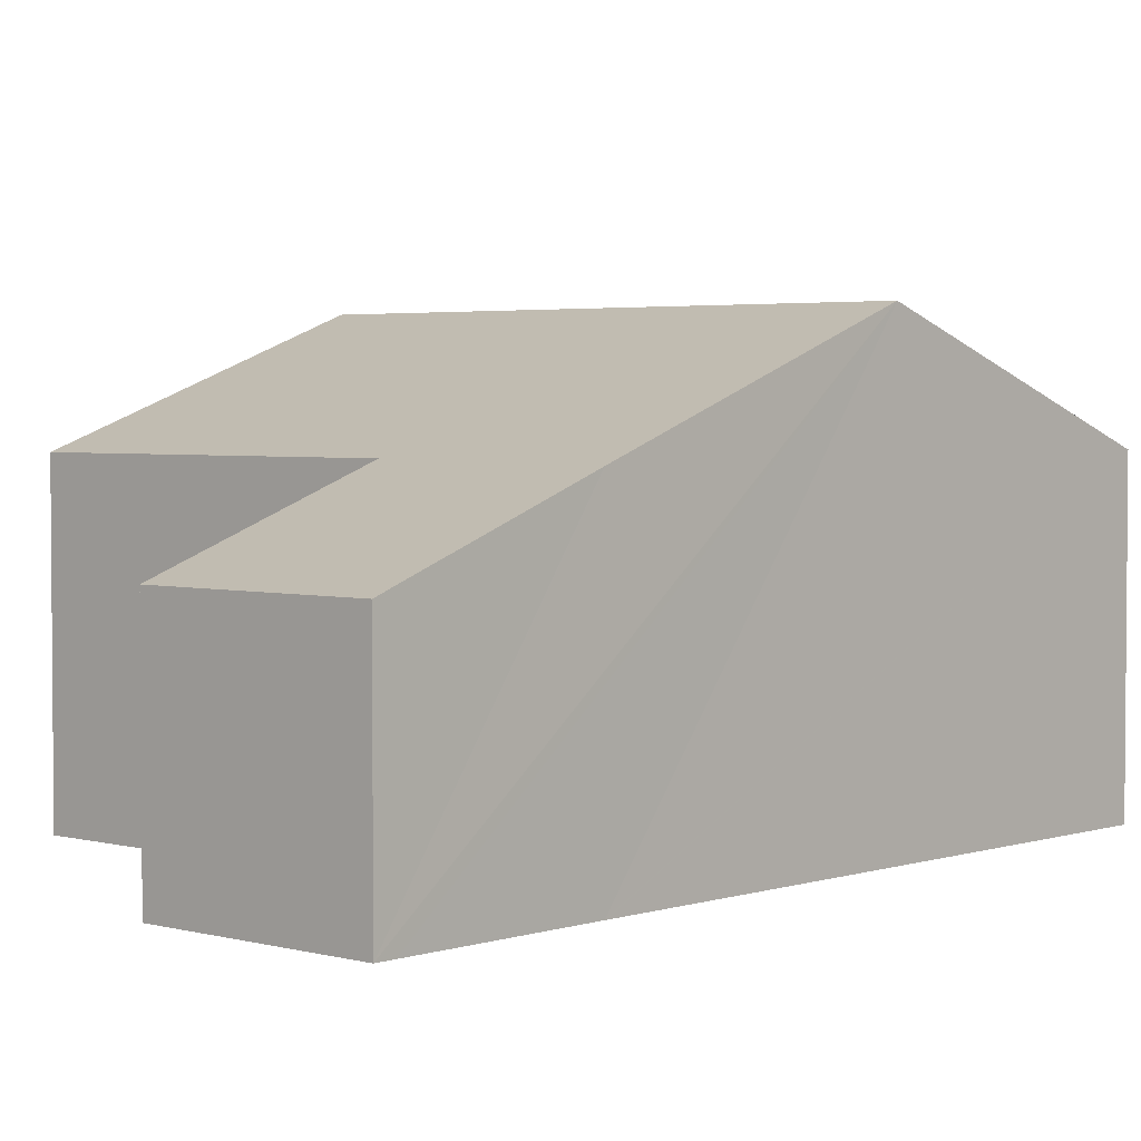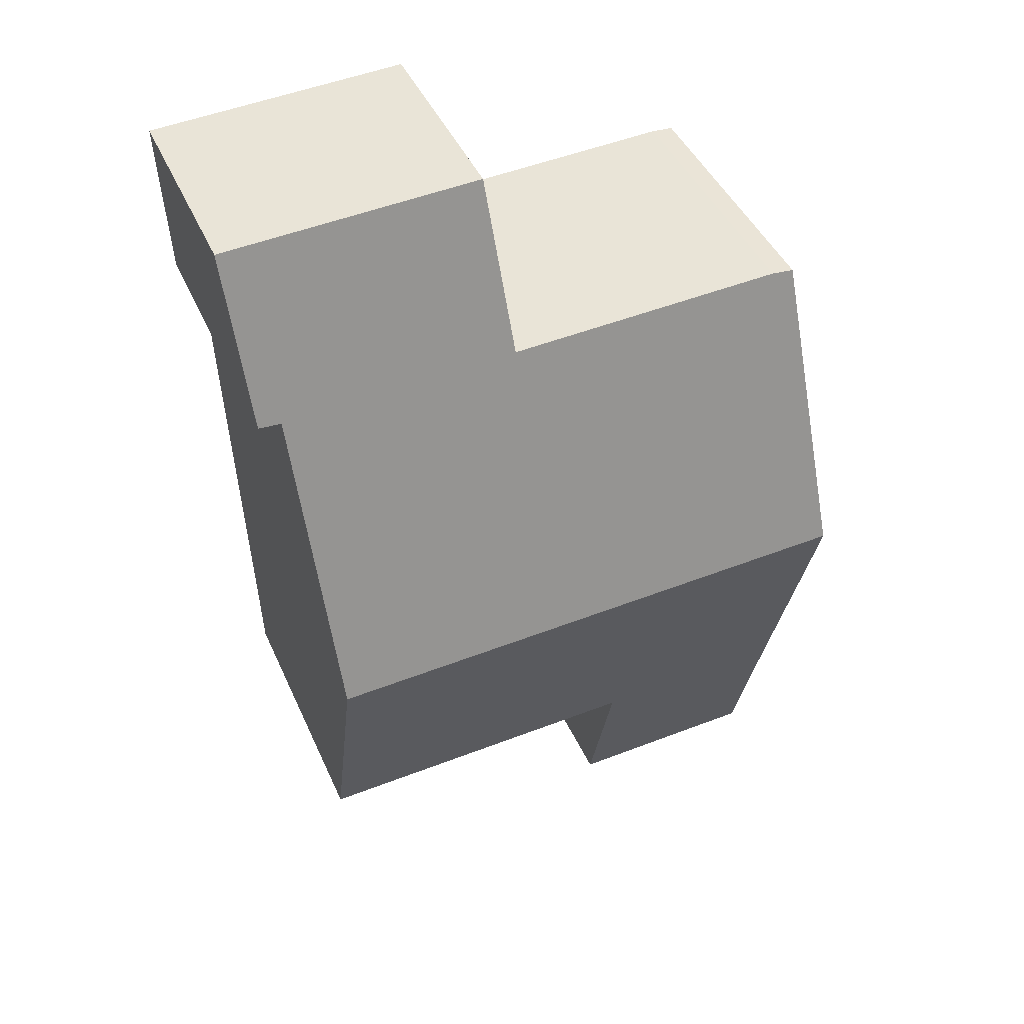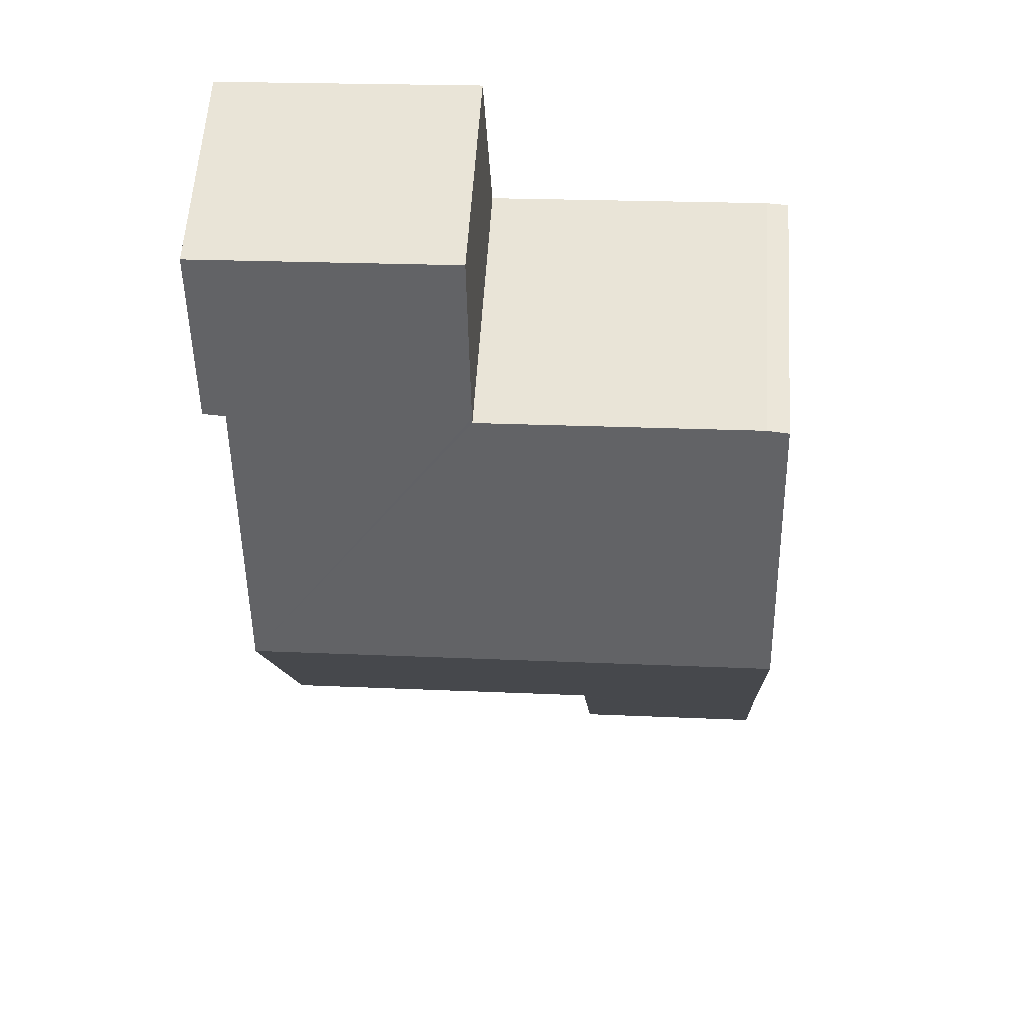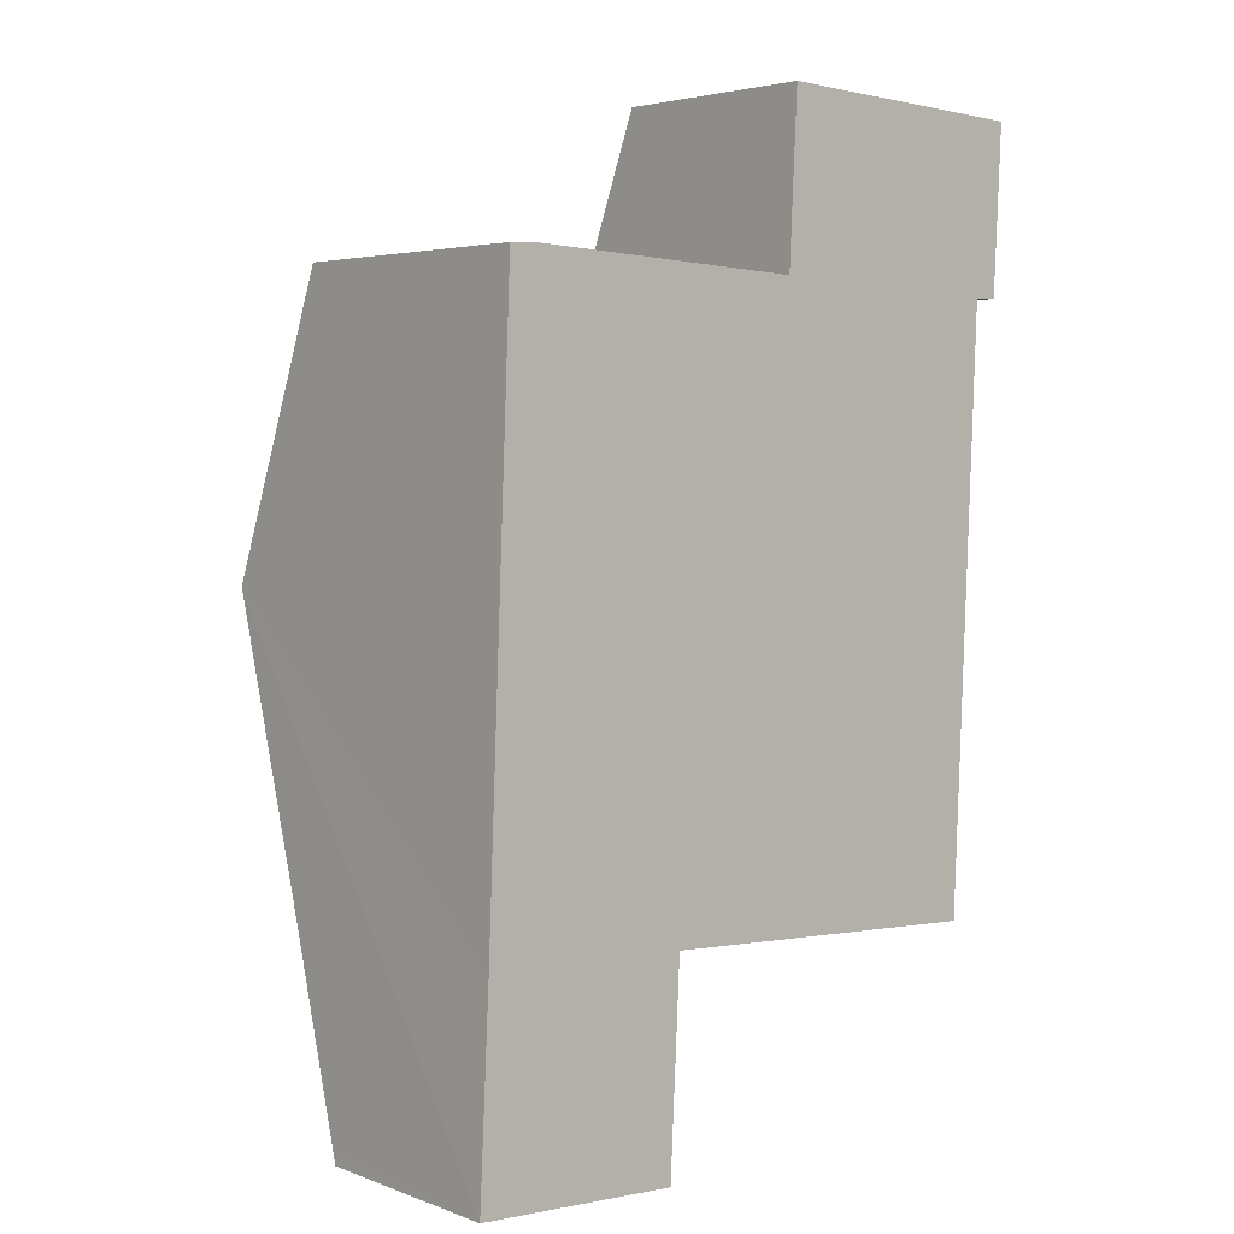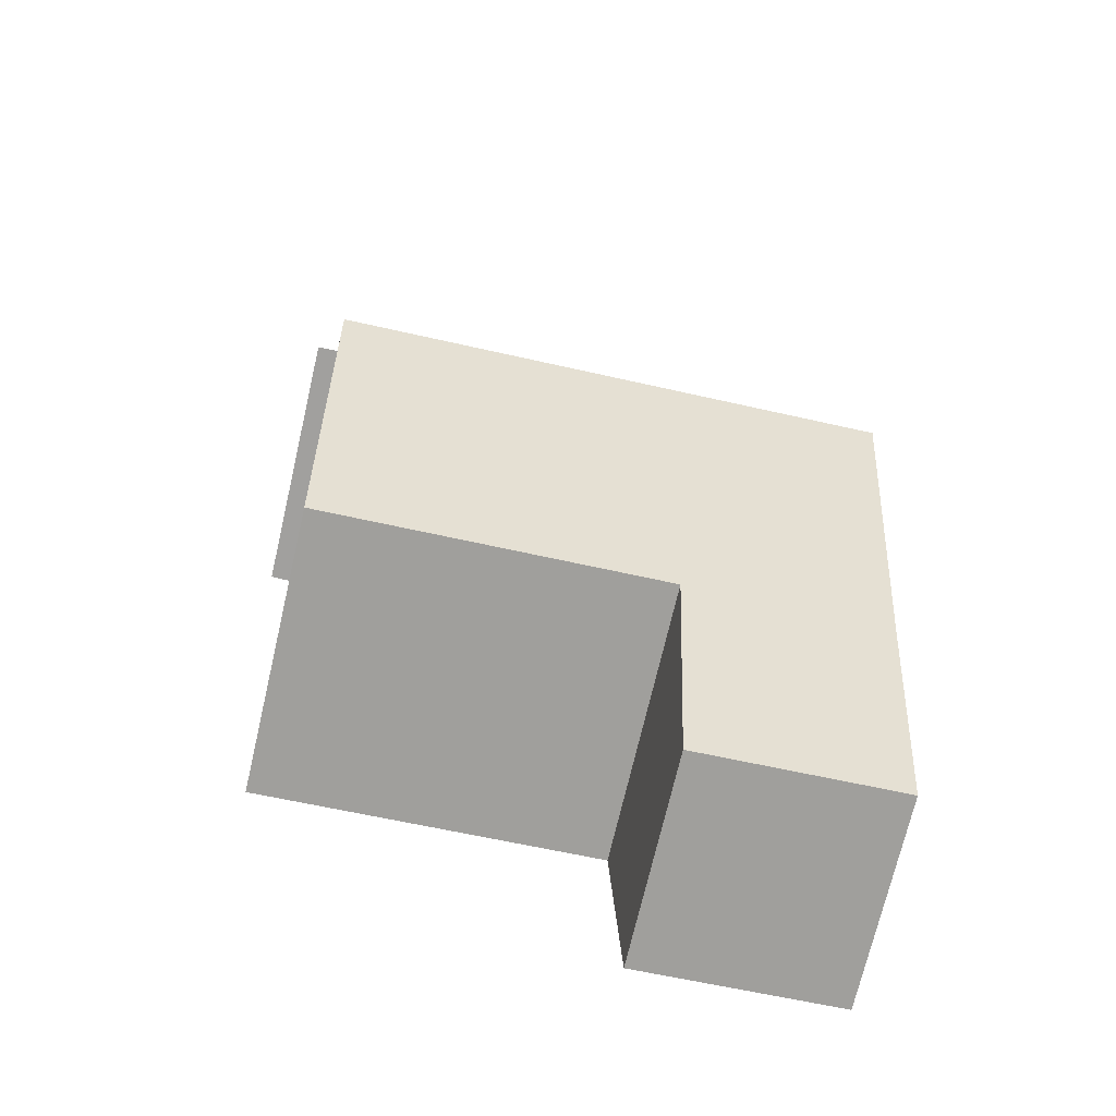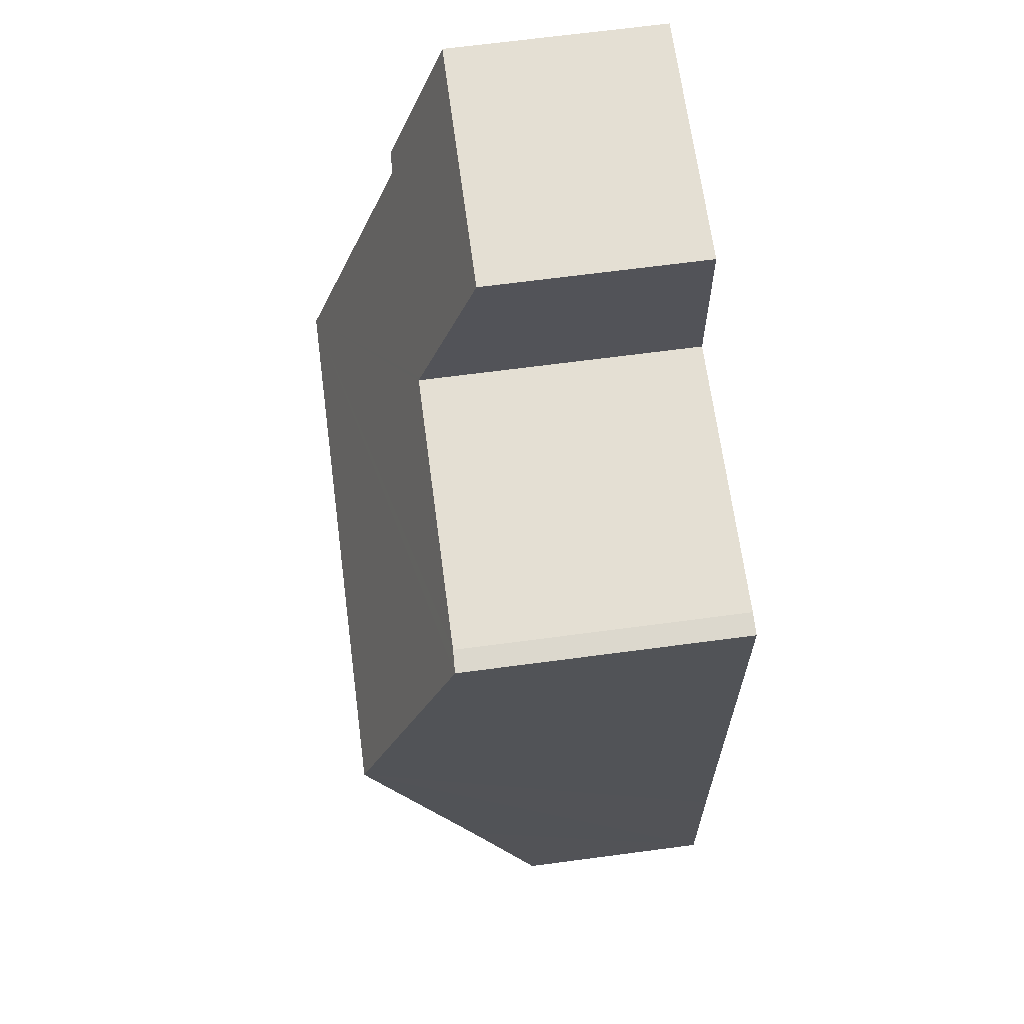
<metadata>
{"format":"obj","ext":"obj","renderer":"f3d","projection":"perspective","resolution":1024,"background":"white","views":[{"elev":3.2,"azim":-134.9,"up":"+Y"},{"elev":43.6,"azim":157.3,"up":"+Z"},{"elev":58.6,"azim":-176.3,"up":"+Z"},{"elev":3.9,"azim":-40.0,"up":"+Z"},{"elev":-71.6,"azim":166.9,"up":"+Z"},{"elev":69.0,"azim":-97.5,"up":"+Z"}]}
</metadata>
<code>
v  0 4.101 2.511e-16
v  4.024 4.258 0.235
v  4.003 4.101 -0.195
v  4.194 5.52 3.705
v  0.013 4.195 0.259
v  0.018 4.232 0.36
v  4.199 5.556 3.805
v  0.19 5.52 3.9
v  11.21 7.64 9.204
v  10.97 5.556 3.475
v  0.427 7.64 9.73
v  0.191 5.529 3.925
v  0.657 5.574 15.41
v  1.096 5.556 15.44
v  6.678 5.556 15.17
v  6.683 5.52 15.27
v  6.839 4.356 18.46
v  11.45 5.555 14.94
v  12.06 4.356 18.21
v  11.9 5.54 14.96
v  11.9 5.52 15.01
v  0.657 -9.436e-16 15.41
v  1.096 -9.453e-16 15.44
v  6.678 -9.287e-16 15.17
v  6.839 -1.131e-15 18.46
v  12.06 -1.115e-15 18.21
v  6.683 -9.348e-16 15.27
v  0 0 0
v  0.013 -1.586e-17 0.259
v  0.018 -2.204e-17 0.36
v  0.19 -2.388e-16 3.9
v  0.191 -2.403e-16 3.925
v  0.427 -5.958e-16 9.73
v  11.9 -9.159e-16 14.96
v  11.9 -9.192e-16 15.01
v  11.45 -9.146e-16 14.94
v  11.21 -5.636e-16 9.204
v  10.97 -2.128e-16 3.475
v  4.199 -2.33e-16 3.805
v  4.024 -1.439e-17 0.235
v  4.003 1.194e-17 -0.195
v  4.194 -2.269e-16 3.705
g defaultobject
f 1 2 3
f 2 1 4
f 4 1 5
f 4 5 6
f 4 6 7
f 7 6 8
f 7 9 10
f 9 7 11
f 11 7 8
f 11 8 12
f 13 9 11
f 9 13 14
f 9 14 15
f 9 15 16
f 9 16 17
f 9 17 18
f 18 17 19
f 18 19 20
f 20 19 21
f 22 14 13
f 14 22 23
f 23 15 14
f 15 23 24
f 25 19 17
f 19 25 26
f 24 16 15
f 16 24 17
f 17 24 25
f 25 24 27
f 28 5 1
f 5 28 6
f 6 28 8
f 8 28 12
f 12 28 11
f 11 28 29
f 11 29 30
f 11 30 31
f 11 31 13
f 13 31 32
f 13 32 33
f 13 33 22
f 26 21 19
f 21 26 20
f 20 26 34
f 34 26 35
f 36 9 18
f 9 36 10
f 10 36 37
f 10 37 38
f 39 4 7
f 4 39 2
f 2 39 3
f 3 39 40
f 3 40 41
f 40 39 42
f 20 36 18
f 36 20 34
f 38 7 10
f 7 38 39
f 41 1 3
f 1 41 28
f 41 29 28
f 29 41 30
f 30 41 31
f 31 41 40
f 31 40 42
f 31 42 32
f 32 42 33
f 33 42 39
f 33 39 38
f 33 38 37
f 33 37 22
f 22 37 36
f 22 36 24
f 22 24 23
f 24 36 27
f 27 36 25
f 25 36 34
f 25 34 35
f 25 35 26

</code>
